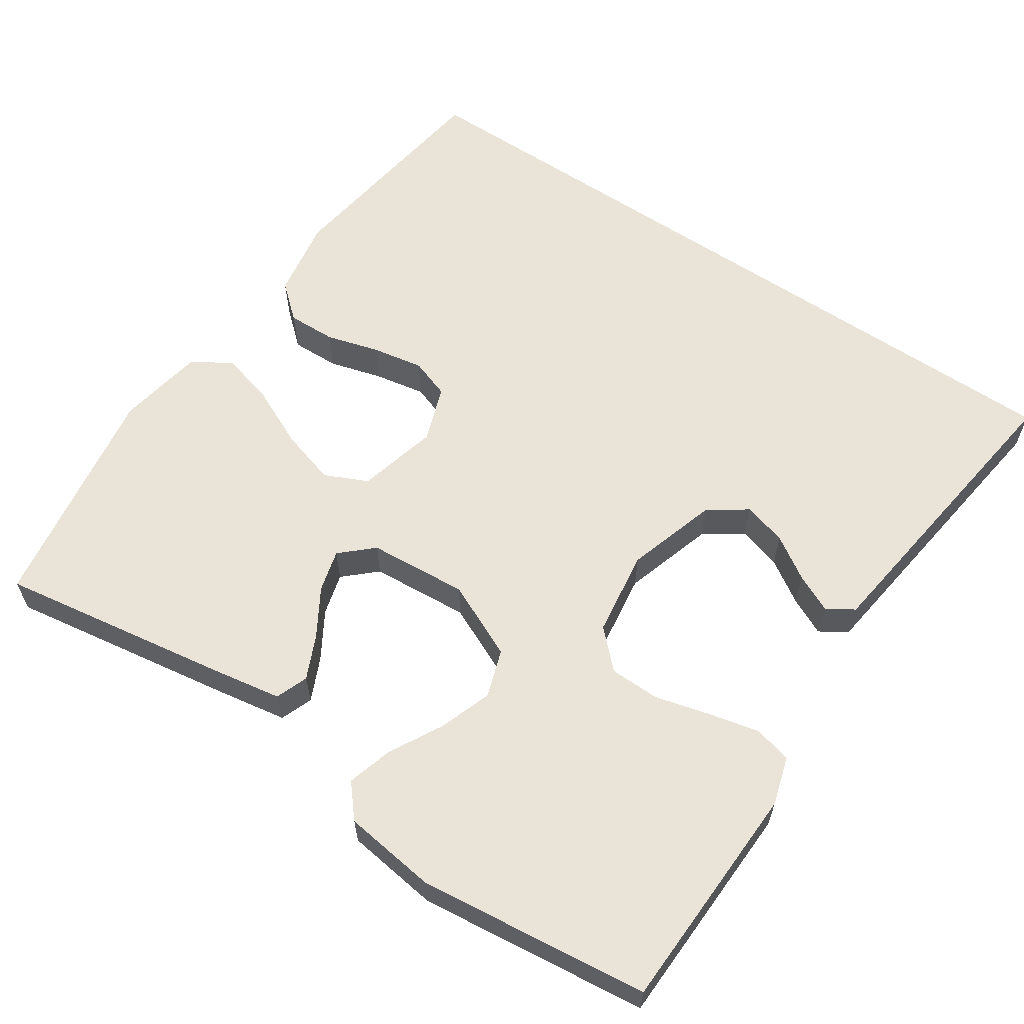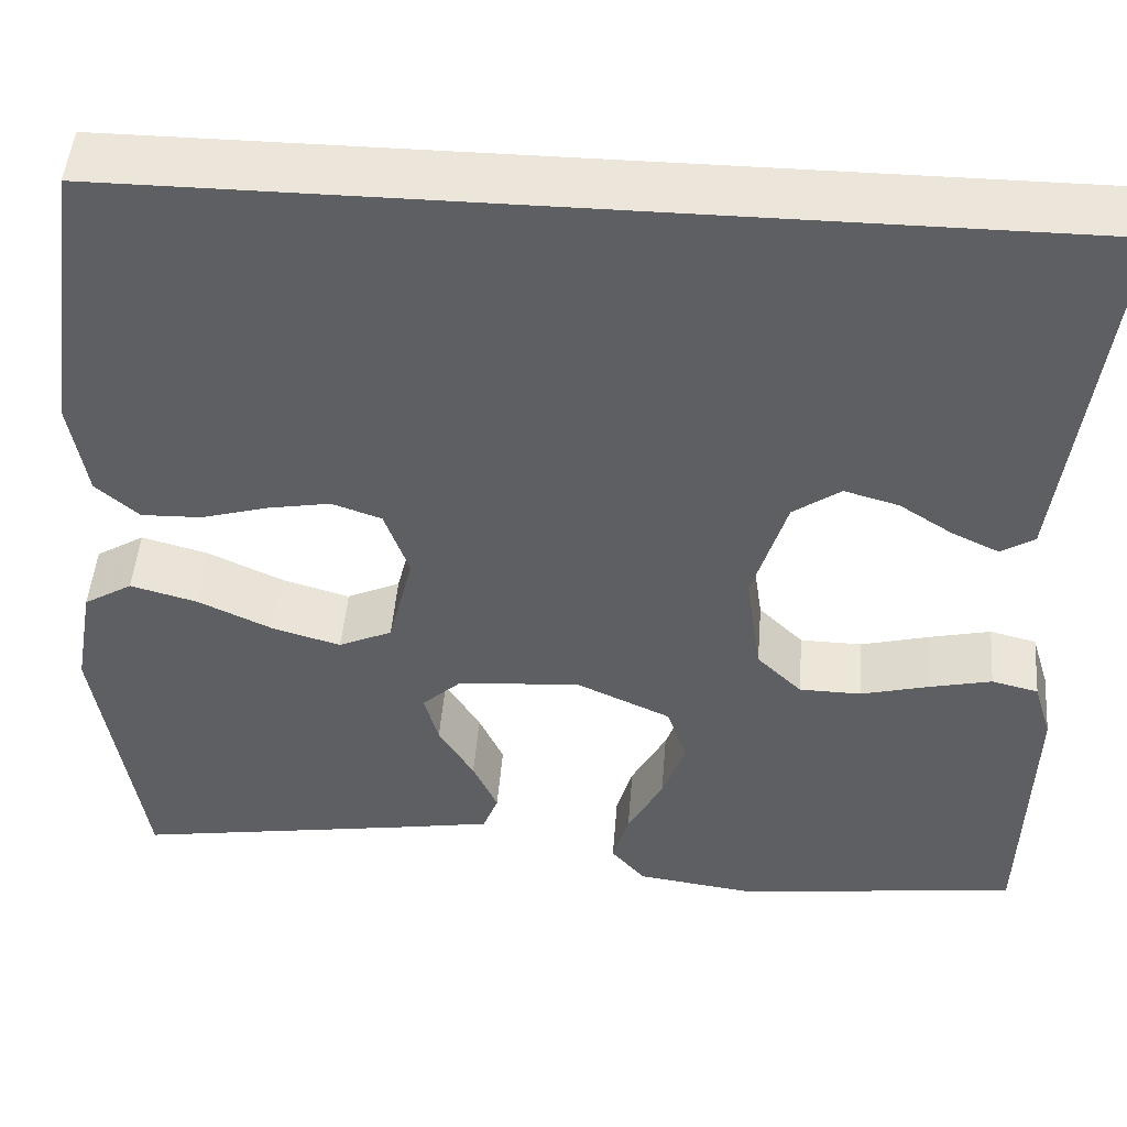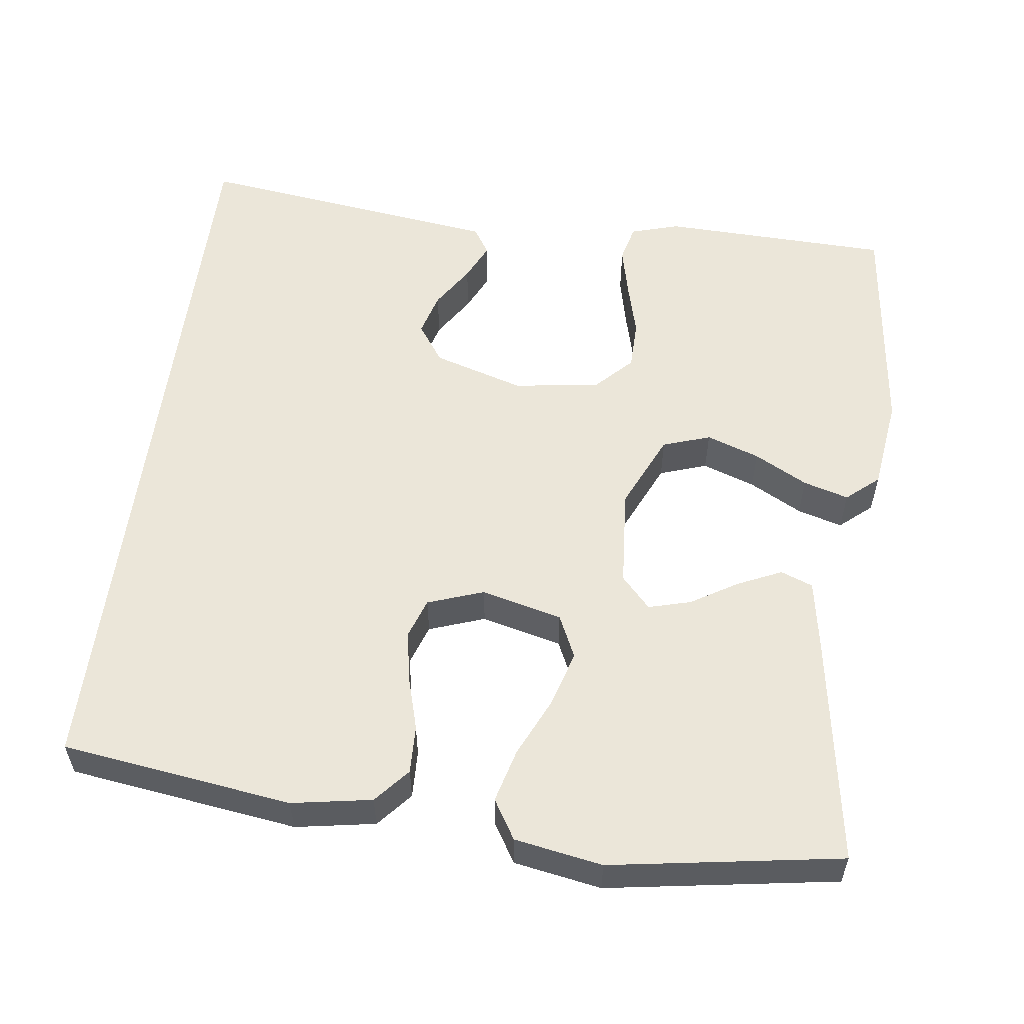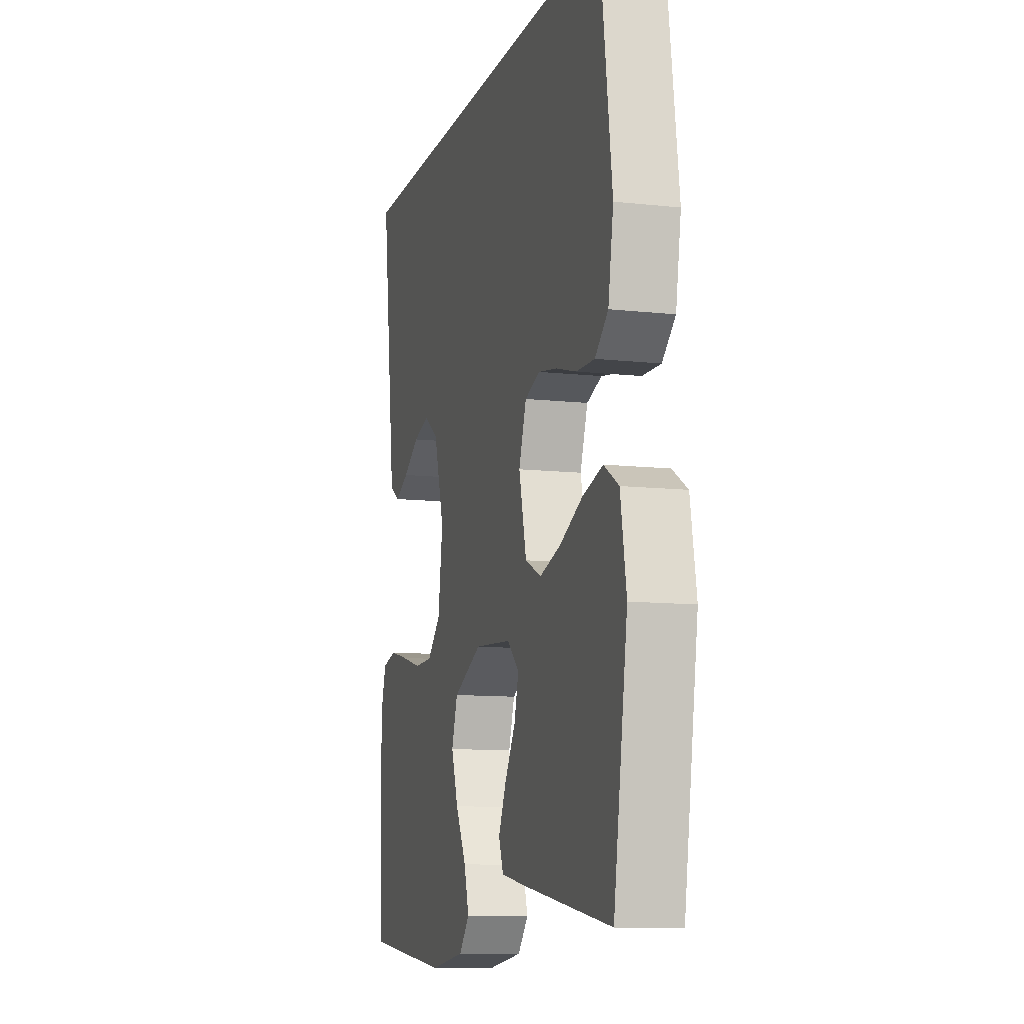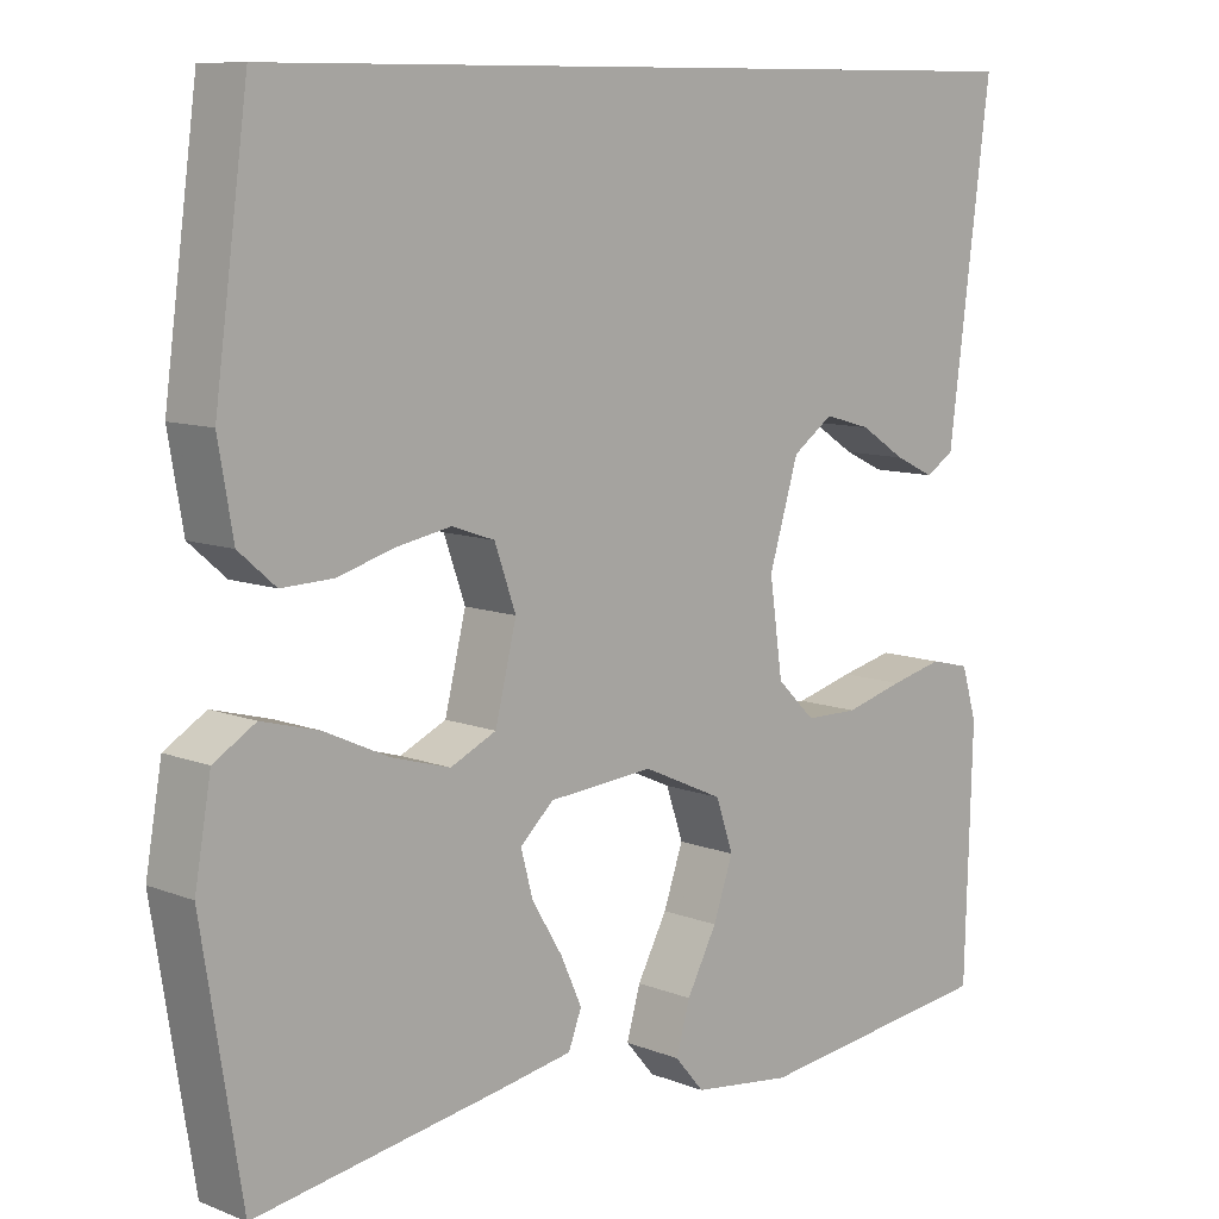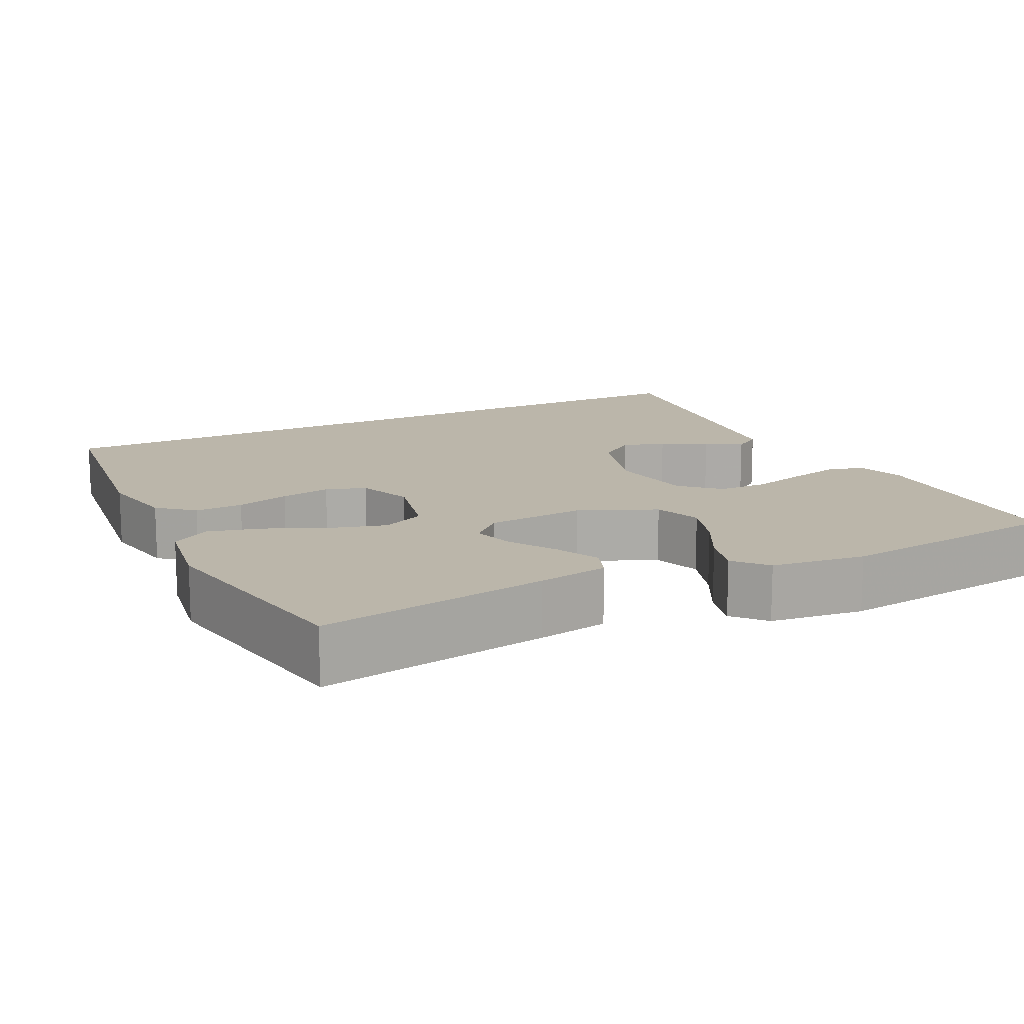
<metadata>
{"format":"obj","ext":"obj","renderer":"f3d","projection":"perspective","resolution":1024,"background":"white","views":[{"elev":60.8,"azim":-146.0,"up":"+Y"},{"elev":47.9,"azim":-175.4,"up":"+Z"},{"elev":56.1,"azim":97.4,"up":"+Y"},{"elev":-10.6,"azim":74.5,"up":"+Z"},{"elev":9.7,"azim":135.3,"up":"+Z"},{"elev":14.1,"azim":153.0,"up":"+Y"}]}
</metadata>
<code>
v -0.511 0.07 0.5
v 0.474 0.07 0.5
v 0.515 0.07 0.2
v 0.497 0.07 0.096
v 0.452 0.07 0.057
v 0.389 0.07 0.059
v 0.319 0.07 0.079
v 0.253 0.07 0.091
v 0.201 0.07 0.073
v 0.175 0.07 0
v 0.201 0.07 -0.105
v 0.257 0.07 -0.131
v 0.329 0.07 -0.11
v 0.407 0.07 -0.074
v 0.477 0.07 -0.055
v 0.528 0.07 -0.086
v 0.548 0.07 -0.2
v 0.5 0.07 -0.5
v 0.2 0.07 -0.452
v 0.108 0.07 -0.436
v 0.092 0.07 -0.394
v 0.118 0.07 -0.337
v 0.155 0.07 -0.276
v 0.17 0.07 -0.221
v 0.129 0.07 -0.183
v 0 0.07 -0.173
v -0.099 0.07 -0.218
v -0.12 0.07 -0.28
v -0.096 0.07 -0.349
v -0.059 0.07 -0.418
v -0.042 0.07 -0.477
v -0.078 0.07 -0.519
v -0.2 0.07 -0.535
v -0.5 0.07 -0.5
v -0.509 0.07 -0.2
v -0.49 0.07 -0.137
v -0.441 0.07 -0.125
v -0.376 0.07 -0.14
v -0.304 0.07 -0.159
v -0.239 0.07 -0.158
v -0.192 0.07 -0.112
v -0.176 0.07 0
v -0.212 0.07 0.118
v -0.262 0.07 0.153
v -0.319 0.07 0.137
v -0.375 0.07 0.101
v -0.424 0.07 0.078
v -0.459 0.07 0.1
v -0.472 0.07 0.2
v -0.511 0 0.5
v 0.474 0 0.5
v 0.515 0 0.2
v 0.497 0 0.096
v 0.452 0 0.057
v 0.389 0 0.059
v 0.319 0 0.079
v 0.253 0 0.091
v 0.201 0 0.073
v 0.175 0 0
v 0.201 0 -0.105
v 0.257 0 -0.131
v 0.329 0 -0.11
v 0.407 0 -0.074
v 0.477 0 -0.055
v 0.528 0 -0.086
v 0.548 0 -0.2
v 0.5 0 -0.5
v 0.2 0 -0.452
v 0.108 0 -0.436
v 0.092 0 -0.394
v 0.118 0 -0.337
v 0.155 0 -0.276
v 0.17 0 -0.221
v 0.129 0 -0.183
v 0 0 -0.173
v -0.099 0 -0.218
v -0.12 0 -0.28
v -0.096 0 -0.349
v -0.059 0 -0.418
v -0.042 0 -0.477
v -0.078 0 -0.519
v -0.2 0 -0.535
v -0.5 0 -0.5
v -0.509 0 -0.2
v -0.49 0 -0.137
v -0.441 0 -0.125
v -0.376 0 -0.14
v -0.304 0 -0.159
v -0.239 0 -0.158
v -0.192 0 -0.112
v -0.176 0 0
v -0.212 0 0.118
v -0.262 0 0.153
v -0.319 0 0.137
v -0.375 0 0.101
v -0.424 0 0.078
v -0.459 0 0.1
v -0.472 0 0.2
f 46 47 48 49
f 45 46 49 1
f 44 45 1 2
f 43 44 2 3
f 42 43 3
f 36 37 38 39
f 34 35 36 39
f 34 39 40
f 33 34 40 41
f 29 30 31 32
f 28 29 32 33
f 20 21 22 23
f 18 19 20 23
f 18 23 24
f 17 18 24 25
f 13 14 15 16
f 12 13 16 17
f 4 5 6 7
f 4 7 8
f 3 4 8
f 42 3 8 9
f 28 33 41 42
f 27 28 42
f 26 27 42 9
f 12 17 25 26
f 11 12 26
f 10 11 26
f 9 10 26
f 98 97 96 95
f 50 98 95 94
f 51 50 94 93
f 52 51 93 92
f 52 92 91
f 88 87 86 85
f 88 85 84 83
f 89 88 83
f 90 89 83 82
f 81 80 79 78
f 82 81 78 77
f 72 71 70 69
f 72 69 68 67
f 73 72 67
f 74 73 67 66
f 65 64 63 62
f 66 65 62 61
f 56 55 54 53
f 57 56 53
f 57 53 52
f 58 57 52 91
f 91 90 82 77
f 91 77 76
f 58 91 76 75
f 75 74 66 61
f 75 61 60
f 75 60 59
f 75 59 58
f 1 50 51 2
f 2 51 52 3
f 3 52 53 4
f 4 53 54 5
f 5 54 55 6
f 6 55 56 7
f 7 56 57 8
f 8 57 58 9
f 9 58 59 10
f 10 59 60 11
f 11 60 61 12
f 12 61 62 13
f 13 62 63 14
f 14 63 64 15
f 15 64 65 16
f 16 65 66 17
f 17 66 67 18
f 18 67 68 19
f 19 68 69 20
f 20 69 70 21
f 21 70 71 22
f 22 71 72 23
f 23 72 73 24
f 24 73 74 25
f 25 74 75 26
f 26 75 76 27
f 27 76 77 28
f 28 77 78 29
f 29 78 79 30
f 30 79 80 31
f 31 80 81 32
f 32 81 82 33
f 33 82 83 34
f 34 83 84 35
f 35 84 85 36
f 36 85 86 37
f 37 86 87 38
f 38 87 88 39
f 39 88 89 40
f 40 89 90 41
f 41 90 91 42
f 42 91 92 43
f 43 92 93 44
f 44 93 94 45
f 45 94 95 46
f 46 95 96 47
f 47 96 97 48
f 48 97 98 49
f 49 98 50 1

</code>
